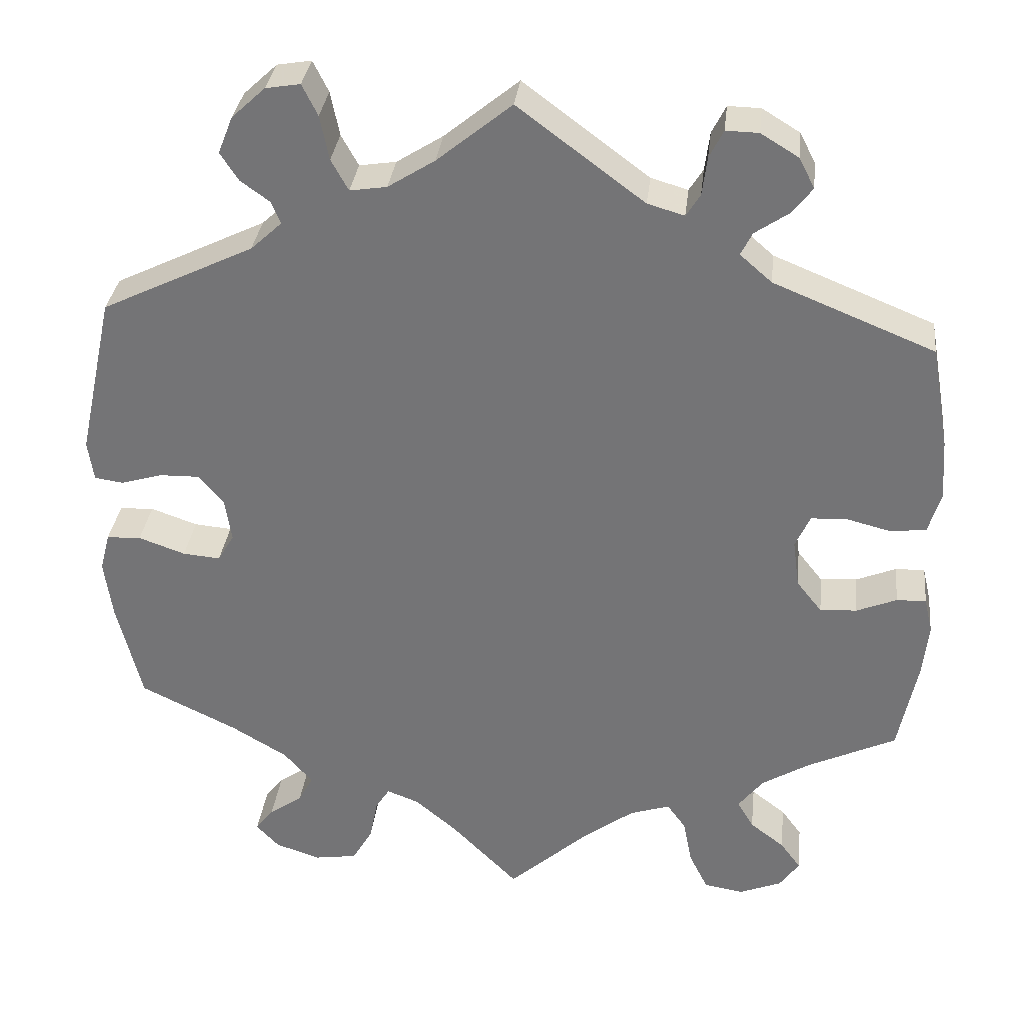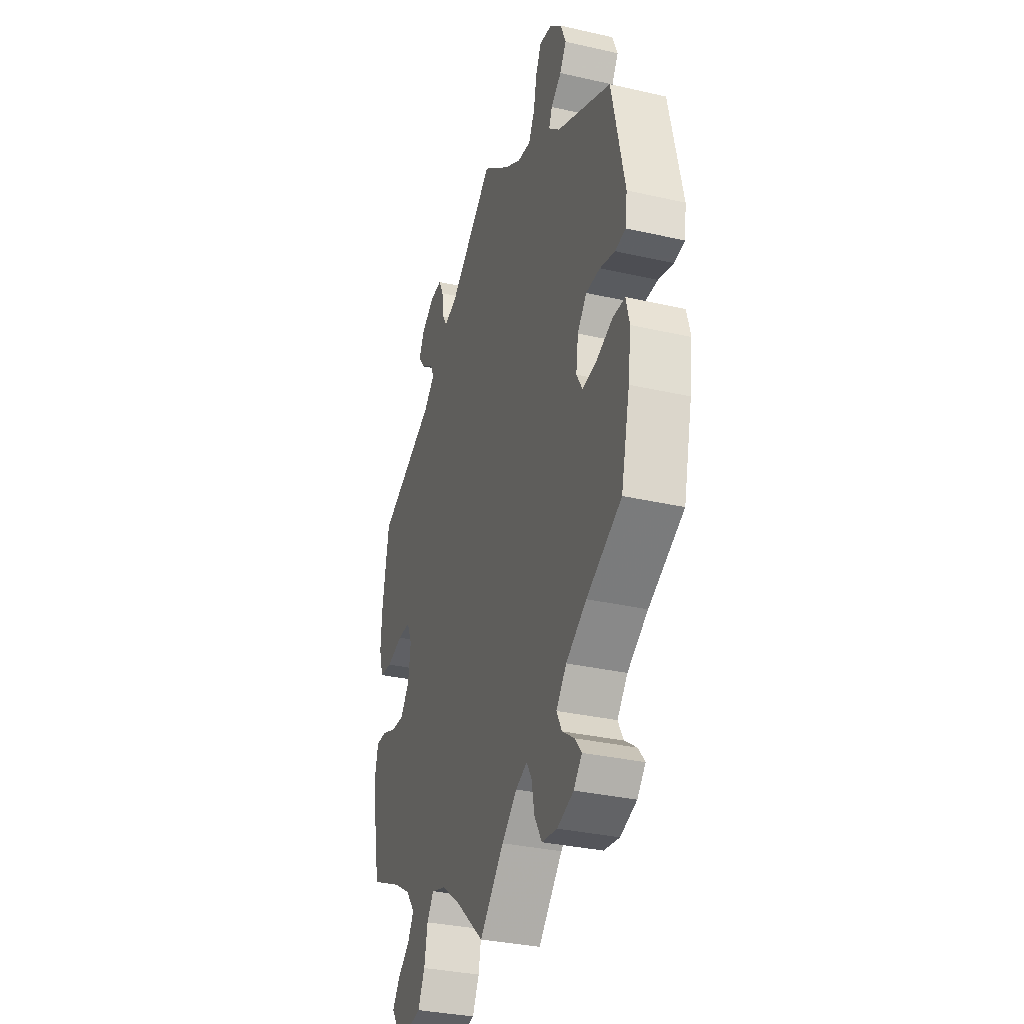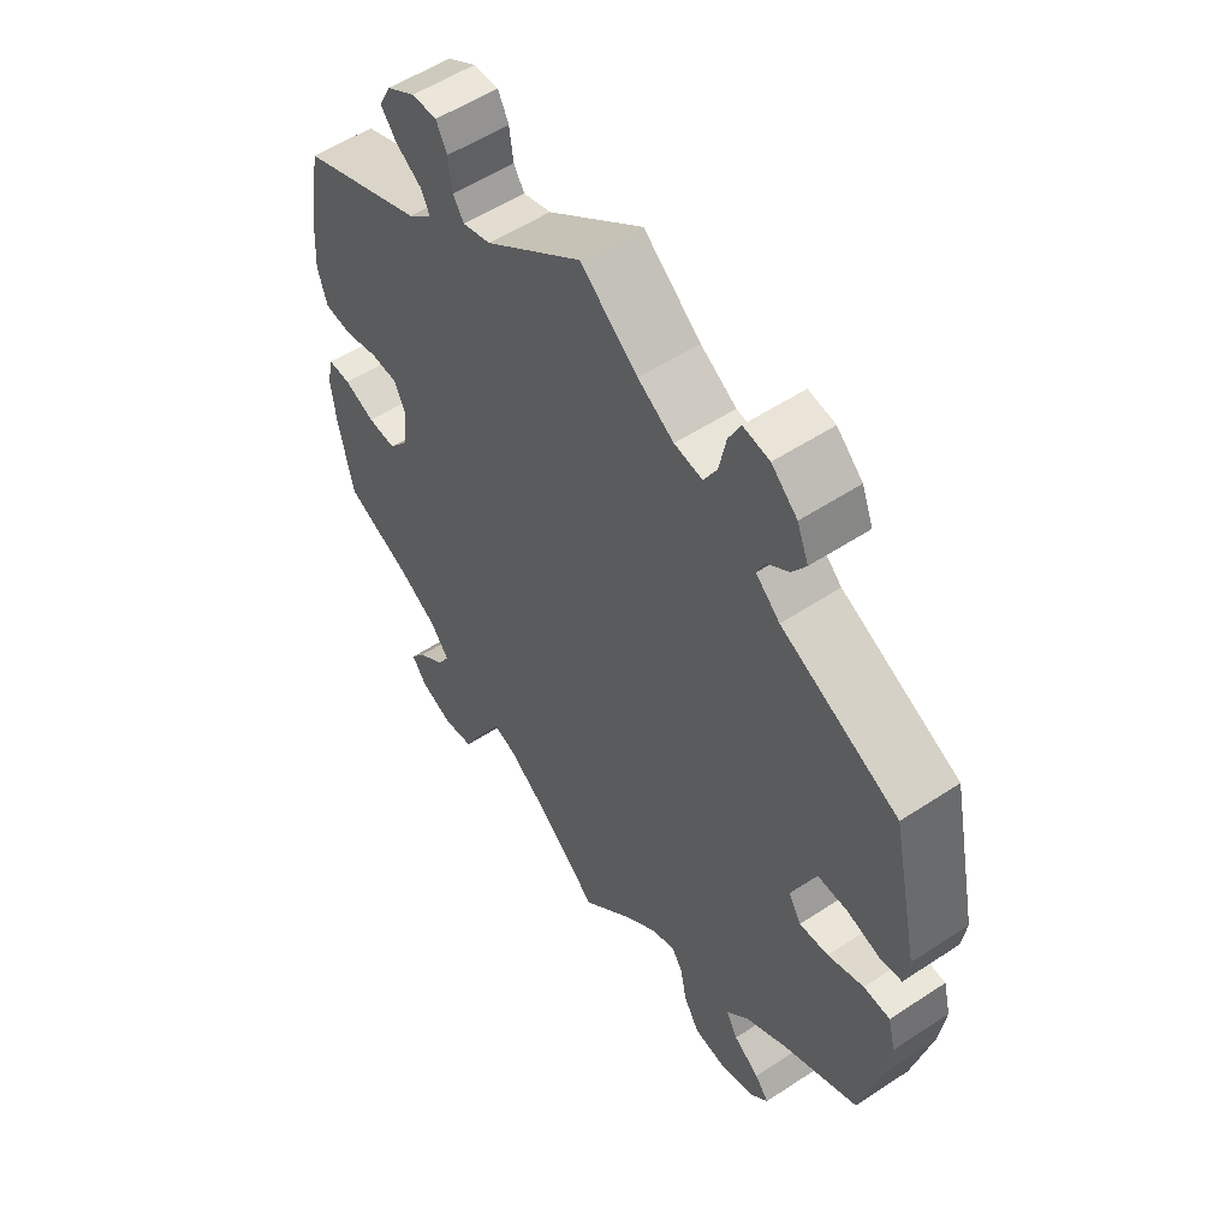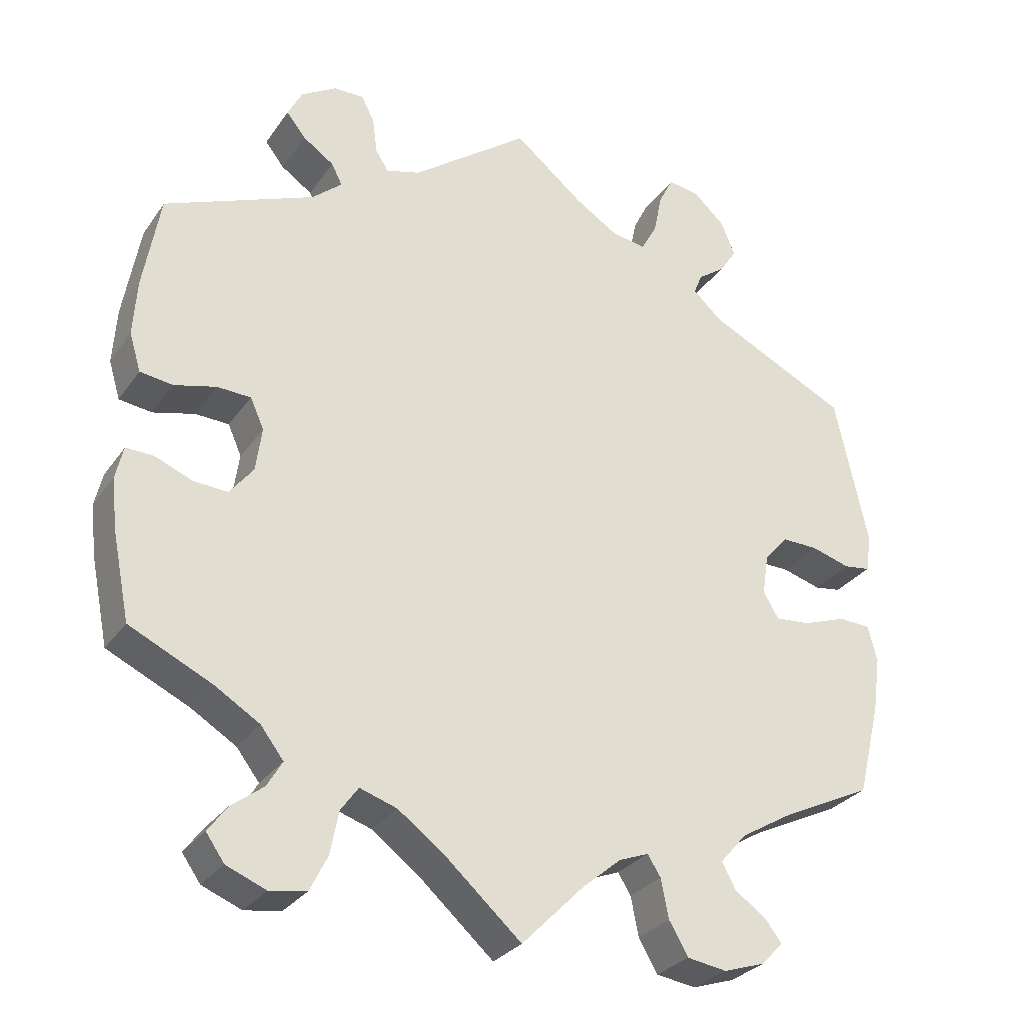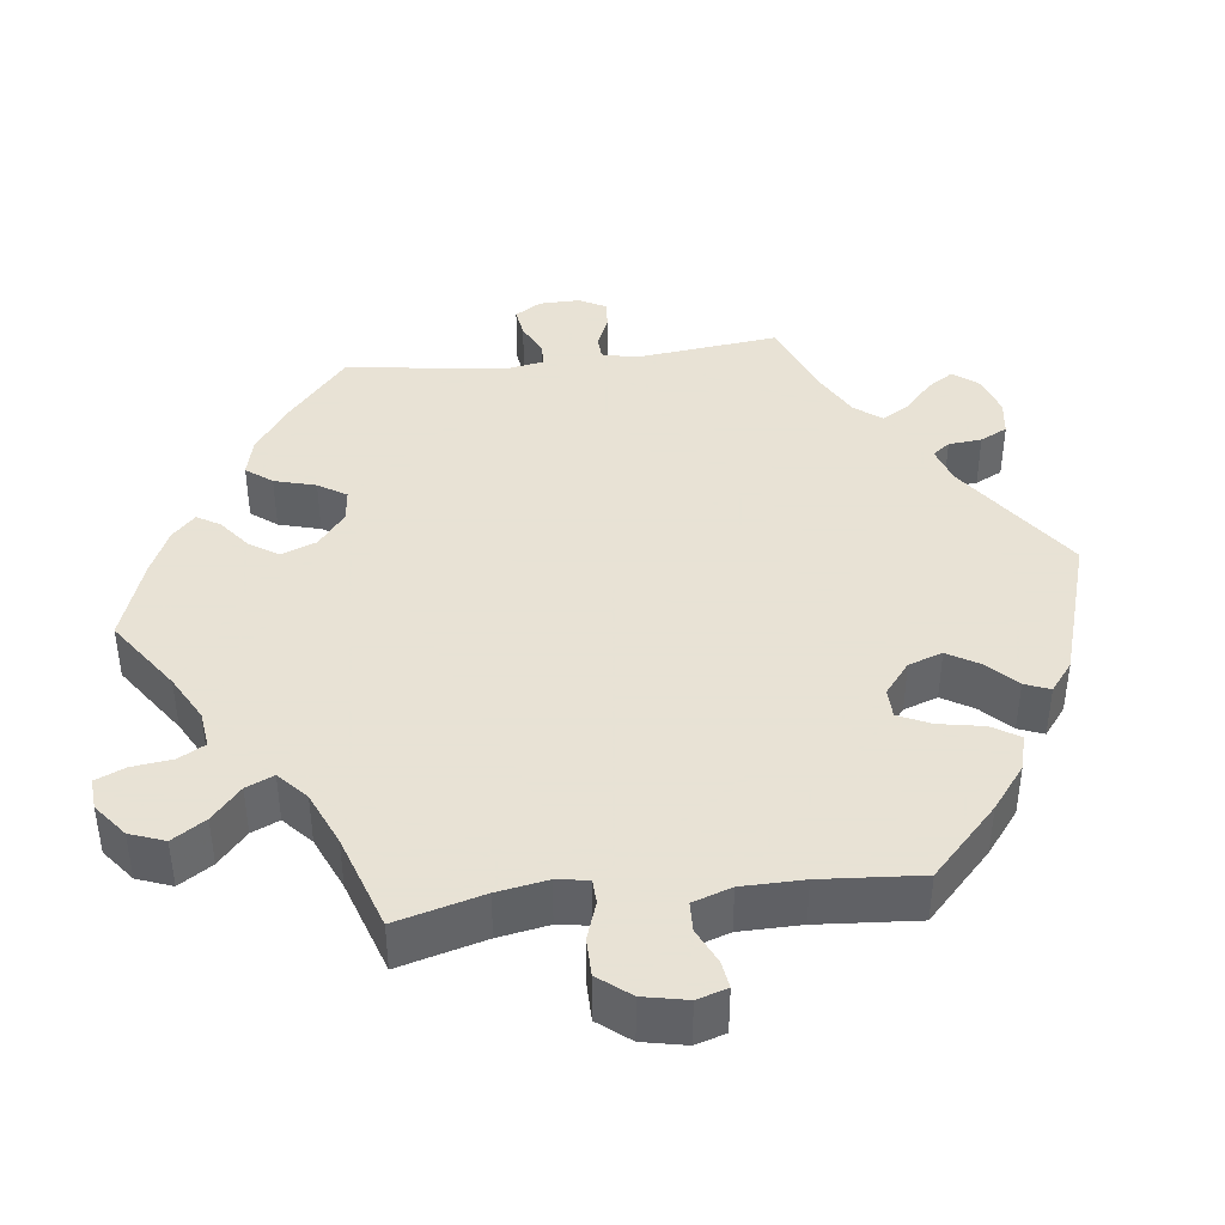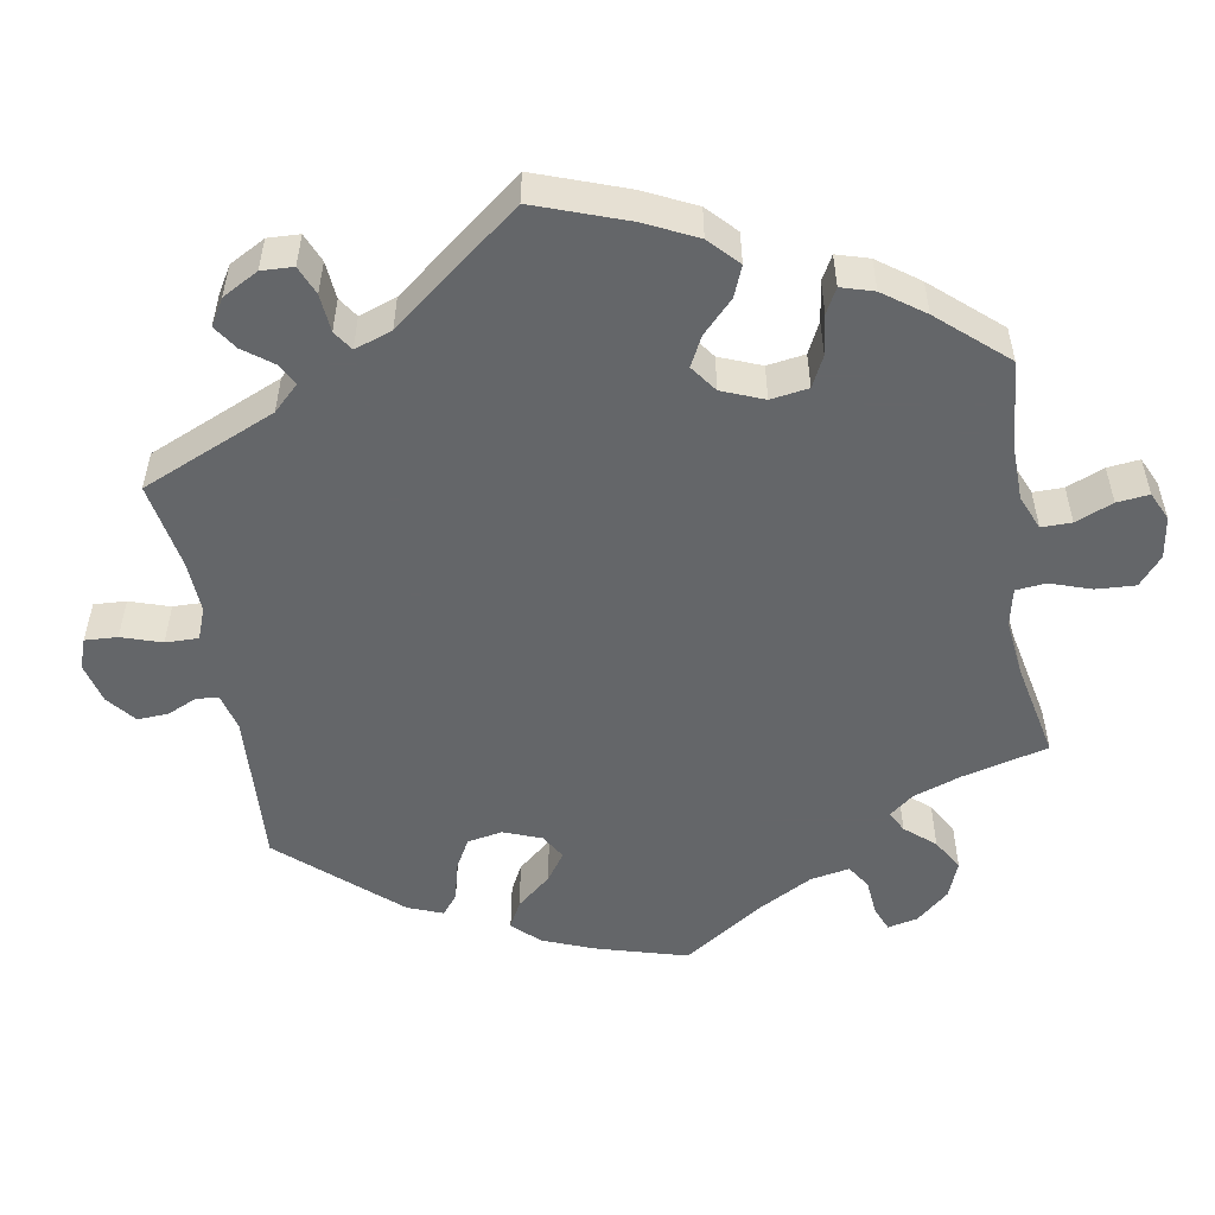
<metadata>
{"format":"obj","ext":"obj","renderer":"f3d","projection":"perspective","resolution":1024,"background":"white","views":[{"elev":32.8,"azim":6.5,"up":"+Z"},{"elev":-33.2,"azim":-107.4,"up":"+Z"},{"elev":54.7,"azim":-124.9,"up":"+Z"},{"elev":-29.4,"azim":151.7,"up":"+Z"},{"elev":40.6,"azim":-156.9,"up":"+Y"},{"elev":-51.7,"azim":69.9,"up":"+Y"}]}
</metadata>
<code>
v 0.154 0.07 0.463
v 0.199 0.07 0.45
v 0.216 0.07 0.477
v 0.222 0.07 0.524
v 0.239 0.07 0.558
v 0.279 0.07 0.557
v 0.325 0.07 0.529
v 0.344 0.07 0.492
v 0.319 0.07 0.46
v 0.278 0.07 0.432
v 0.264 0.07 0.404
v 0.303 0.07 0.37
v 0.5 0.07 0.29
v 0.522 0.07 0.165
v 0.527 0.07 0.091
v 0.512 0.07 0.041
v 0.469 0.07 0.035
v 0.414 0.07 0.049
v 0.37 0.07 0.047
v 0.352 0.07 0.007
v 0.36 0.07 -0.051
v 0.391 0.07 -0.09
v 0.436 0.07 -0.087
v 0.485 0.07 -0.067
v 0.521 0.07 -0.066
v 0.531 0.07 -0.109
v 0.524 0.07 -0.175
v 0.501 0.07 -0.289
v 0.393 0.07 -0.34
v 0.334 0.07 -0.376
v 0.304 0.07 -0.415
v 0.324 0.07 -0.449
v 0.366 0.07 -0.481
v 0.391 0.07 -0.515
v 0.367 0.07 -0.549
v 0.315 0.07 -0.57
v 0.267 0.07 -0.562
v 0.244 0.07 -0.516
v 0.233 0.07 -0.46
v 0.21 0.07 -0.428
v 0.161 0.07 -0.444
v 0.099 0.07 -0.49
v 0 0.07 -0.578
v -0.082 0.07 -0.495
v -0.133 0.07 -0.452
v -0.172 0.07 -0.437
v -0.189 0.07 -0.464
v -0.199 0.07 -0.515
v -0.224 0.07 -0.558
v -0.276 0.07 -0.566
v -0.331 0.07 -0.548
v -0.359 0.07 -0.518
v -0.337 0.07 -0.49
v -0.296 0.07 -0.461
v -0.278 0.07 -0.427
v -0.313 0.07 -0.387
v -0.382 0.07 -0.346
v -0.5 0.07 -0.289
v -0.53 0.07 -0.167
v -0.54 0.07 -0.095
v -0.528 0.07 -0.048
v -0.486 0.07 -0.046
v -0.429 0.07 -0.066
v -0.383 0.07 -0.07
v -0.363 0.07 -0.036
v -0.371 0.07 0.017
v -0.402 0.07 0.053
v -0.45 0.07 0.052
v -0.501 0.07 0.037
v -0.536 0.07 0.042
v -0.543 0.07 0.091
v -0.5 0.07 0.289
v -0.314 0.07 0.379
v -0.276 0.07 0.414
v -0.287 0.07 0.441
v -0.323 0.07 0.467
v -0.345 0.07 0.501
v -0.327 0.07 0.546
v -0.286 0.07 0.584
v -0.244 0.07 0.591
v -0.225 0.07 0.553
v -0.214 0.07 0.499
v -0.193 0.07 0.461
v -0.148 0.07 0.468
v -0.091 0.07 0.504
v 0 0.07 0.578
v 0.154 0 0.463
v 0.199 0 0.45
v 0.216 0 0.477
v 0.222 0 0.524
v 0.239 0 0.558
v 0.279 0 0.557
v 0.325 0 0.529
v 0.344 0 0.492
v 0.319 0 0.46
v 0.278 0 0.432
v 0.264 0 0.404
v 0.303 0 0.37
v 0.5 0 0.29
v 0.522 0 0.165
v 0.527 0 0.091
v 0.512 0 0.041
v 0.469 0 0.035
v 0.414 0 0.049
v 0.37 0 0.047
v 0.352 0 0.007
v 0.36 0 -0.051
v 0.391 0 -0.09
v 0.436 0 -0.087
v 0.485 0 -0.067
v 0.521 0 -0.066
v 0.531 0 -0.109
v 0.524 0 -0.175
v 0.501 0 -0.289
v 0.393 0 -0.34
v 0.334 0 -0.376
v 0.304 0 -0.415
v 0.324 0 -0.449
v 0.366 0 -0.481
v 0.391 0 -0.515
v 0.367 0 -0.549
v 0.315 0 -0.57
v 0.267 0 -0.562
v 0.244 0 -0.516
v 0.233 0 -0.46
v 0.21 0 -0.428
v 0.161 0 -0.444
v 0.099 0 -0.49
v 0 0 -0.578
v -0.082 0 -0.495
v -0.133 0 -0.452
v -0.172 0 -0.437
v -0.189 0 -0.464
v -0.199 0 -0.515
v -0.224 0 -0.558
v -0.276 0 -0.566
v -0.331 0 -0.548
v -0.359 0 -0.518
v -0.337 0 -0.49
v -0.296 0 -0.461
v -0.278 0 -0.427
v -0.313 0 -0.387
v -0.382 0 -0.346
v -0.5 0 -0.289
v -0.53 0 -0.167
v -0.54 0 -0.095
v -0.528 0 -0.048
v -0.486 0 -0.046
v -0.429 0 -0.066
v -0.383 0 -0.07
v -0.363 0 -0.036
v -0.371 0 0.017
v -0.402 0 0.053
v -0.45 0 0.052
v -0.501 0 0.037
v -0.536 0 0.042
v -0.543 0 0.091
v -0.5 0 0.289
v -0.314 0 0.379
v -0.276 0 0.414
v -0.287 0 0.441
v -0.323 0 0.467
v -0.345 0 0.501
v -0.327 0 0.546
v -0.286 0 0.584
v -0.244 0 0.591
v -0.225 0 0.553
v -0.214 0 0.499
v -0.193 0 0.461
v -0.148 0 0.468
v -0.091 0 0.504
v 0 0 0.578
f 85 86 1
f 84 85 1 2
f 83 84 2
f 79 80 81 82
f 79 82 83
f 78 79 83
f 75 76 77 78
f 74 75 78 83
f 73 74 83 2
f 71 72 73 2
f 68 69 70 71
f 67 68 71 2
f 60 61 62 63
f 60 63 64
f 57 58 59 60
f 56 57 60 64
f 55 56 64 65
f 51 52 53 54
f 51 54 55
f 50 51 55
f 47 48 49 50
f 46 47 50 55
f 42 43 44
f 41 42 44 45
f 40 41 45 46
f 36 37 38 39
f 36 39 40
f 35 36 40
f 32 33 34 35
f 31 32 35 40
f 30 31 40 46
f 26 27 28 29
f 23 24 25 26
f 22 23 26 29
f 21 22 29 30
f 15 16 17 18
f 15 18 19
f 12 13 14 15
f 11 12 15 19
f 7 8 9 10
f 7 10 11
f 6 7 11
f 3 4 5 6
f 2 3 6 11
f 66 67 2 11
f 20 21 30 46
f 46 55 65 66
f 20 46 66
f 11 19 20 66
f 87 172 171
f 88 87 171 170
f 88 170 169
f 168 167 166 165
f 169 168 165
f 169 165 164
f 164 163 162 161
f 169 164 161 160
f 88 169 160 159
f 88 159 158 157
f 157 156 155 154
f 88 157 154 153
f 149 148 147 146
f 150 149 146
f 146 145 144 143
f 150 146 143 142
f 151 150 142 141
f 140 139 138 137
f 141 140 137
f 141 137 136
f 136 135 134 133
f 141 136 133 132
f 130 129 128
f 131 130 128 127
f 132 131 127 126
f 125 124 123 122
f 126 125 122
f 126 122 121
f 121 120 119 118
f 126 121 118 117
f 132 126 117 116
f 115 114 113 112
f 112 111 110 109
f 115 112 109 108
f 116 115 108 107
f 104 103 102 101
f 105 104 101
f 101 100 99 98
f 105 101 98 97
f 96 95 94 93
f 97 96 93
f 97 93 92
f 92 91 90 89
f 97 92 89 88
f 97 88 153 152
f 132 116 107 106
f 152 151 141 132
f 152 132 106
f 152 106 105 97
f 1 87 88 2
f 2 88 89 3
f 3 89 90 4
f 4 90 91 5
f 5 91 92 6
f 6 92 93 7
f 7 93 94 8
f 8 94 95 9
f 9 95 96 10
f 10 96 97 11
f 11 97 98 12
f 12 98 99 13
f 13 99 100 14
f 14 100 101 15
f 15 101 102 16
f 16 102 103 17
f 17 103 104 18
f 18 104 105 19
f 19 105 106 20
f 20 106 107 21
f 21 107 108 22
f 22 108 109 23
f 23 109 110 24
f 24 110 111 25
f 25 111 112 26
f 26 112 113 27
f 27 113 114 28
f 28 114 115 29
f 29 115 116 30
f 30 116 117 31
f 31 117 118 32
f 32 118 119 33
f 33 119 120 34
f 34 120 121 35
f 35 121 122 36
f 36 122 123 37
f 37 123 124 38
f 38 124 125 39
f 39 125 126 40
f 40 126 127 41
f 41 127 128 42
f 42 128 129 43
f 43 129 130 44
f 44 130 131 45
f 45 131 132 46
f 46 132 133 47
f 47 133 134 48
f 48 134 135 49
f 49 135 136 50
f 50 136 137 51
f 51 137 138 52
f 52 138 139 53
f 53 139 140 54
f 54 140 141 55
f 55 141 142 56
f 56 142 143 57
f 57 143 144 58
f 58 144 145 59
f 59 145 146 60
f 60 146 147 61
f 61 147 148 62
f 62 148 149 63
f 63 149 150 64
f 64 150 151 65
f 65 151 152 66
f 66 152 153 67
f 67 153 154 68
f 68 154 155 69
f 69 155 156 70
f 70 156 157 71
f 71 157 158 72
f 72 158 159 73
f 73 159 160 74
f 74 160 161 75
f 75 161 162 76
f 76 162 163 77
f 77 163 164 78
f 78 164 165 79
f 79 165 166 80
f 80 166 167 81
f 81 167 168 82
f 82 168 169 83
f 83 169 170 84
f 84 170 171 85
f 85 171 172 86
f 86 172 87 1

</code>
